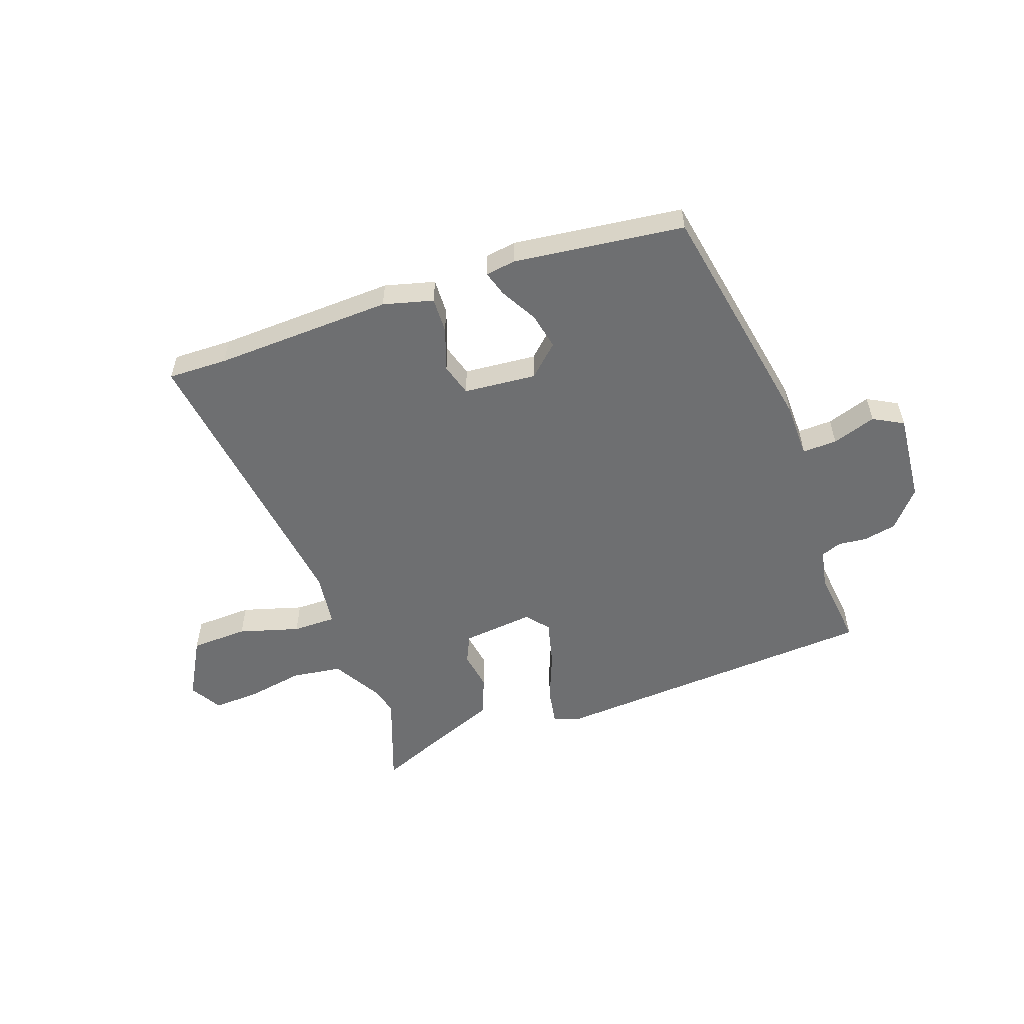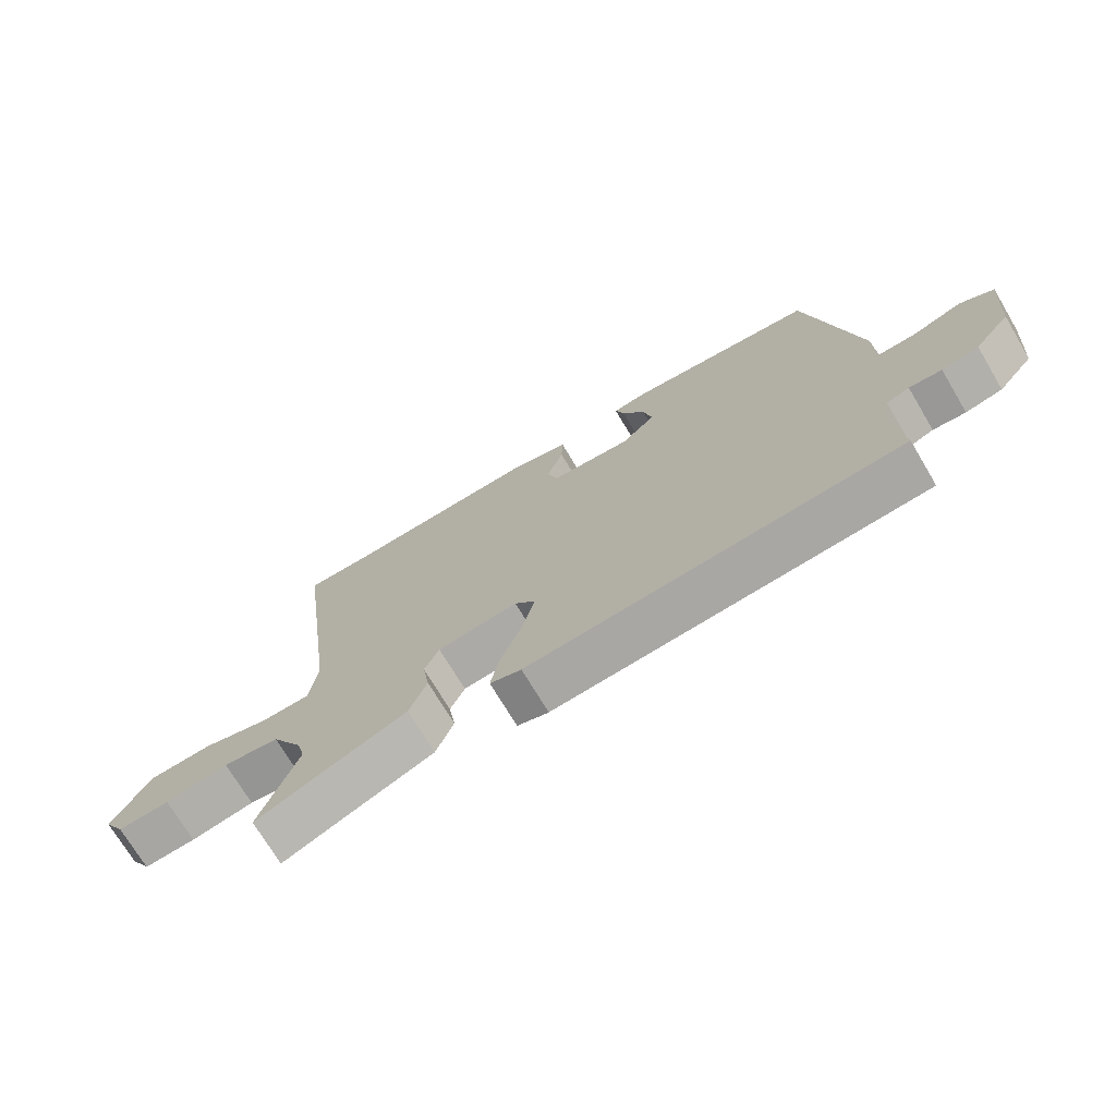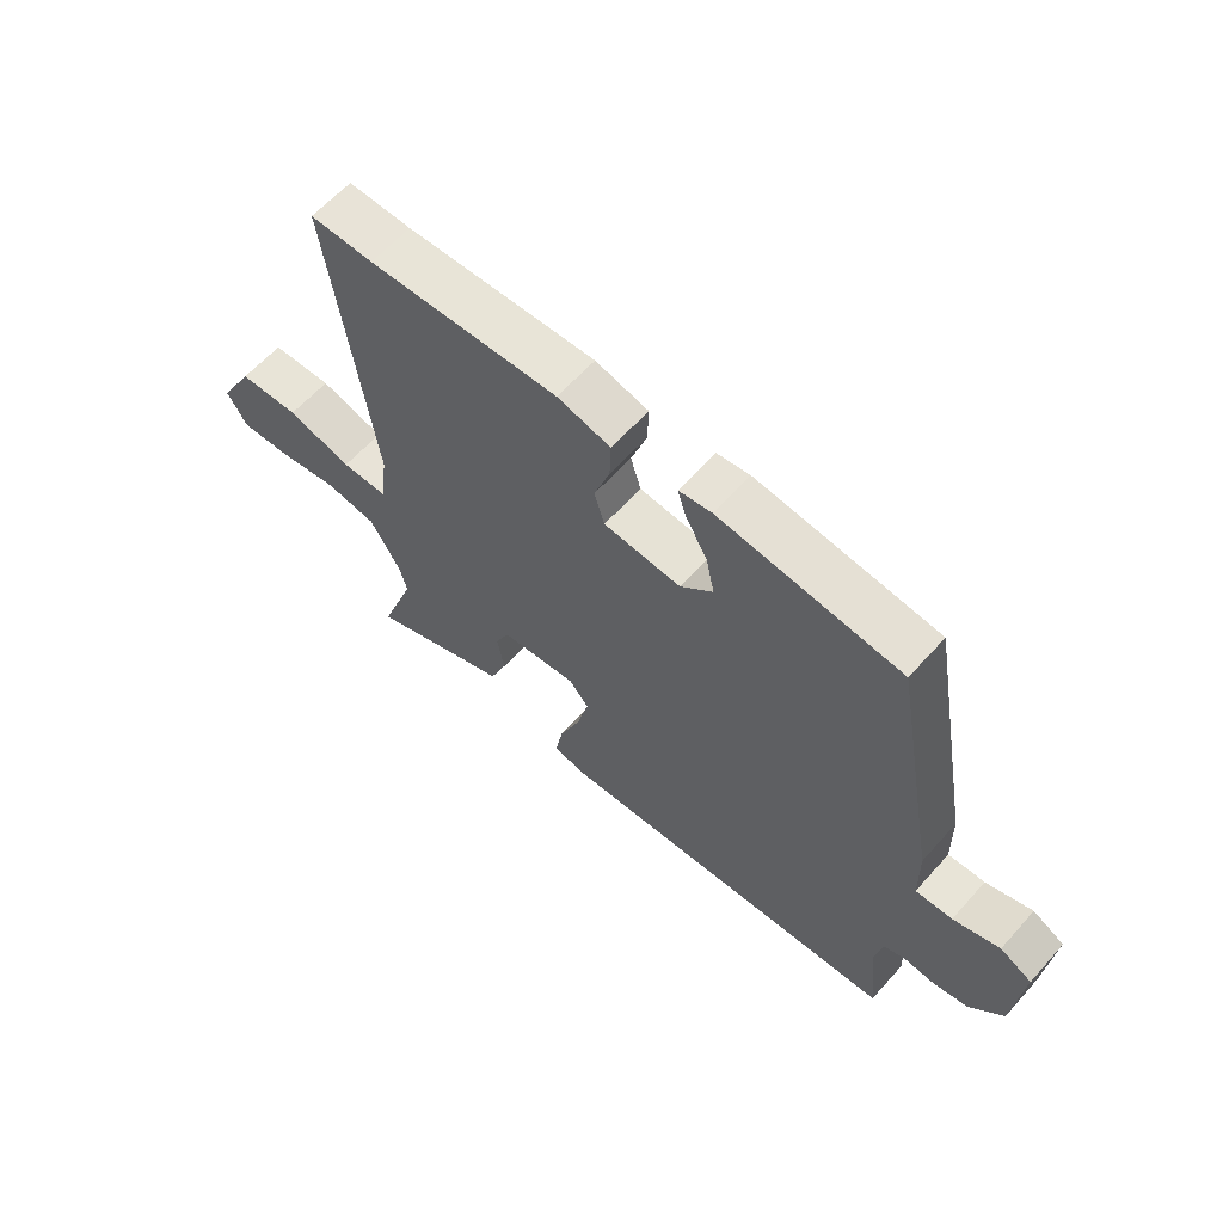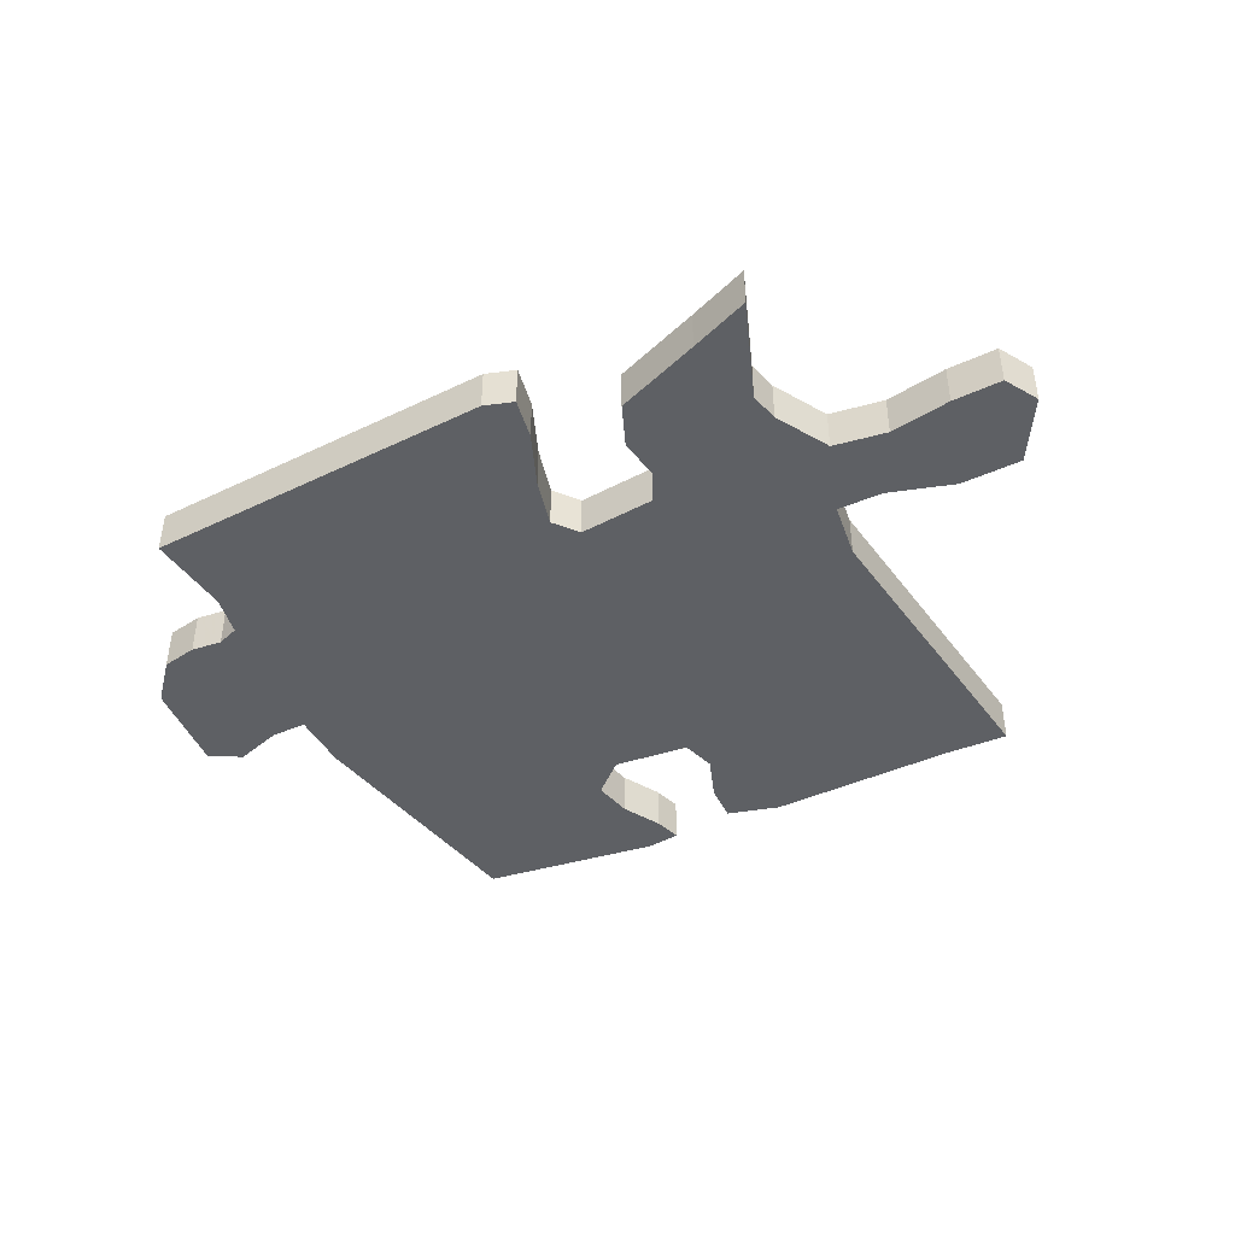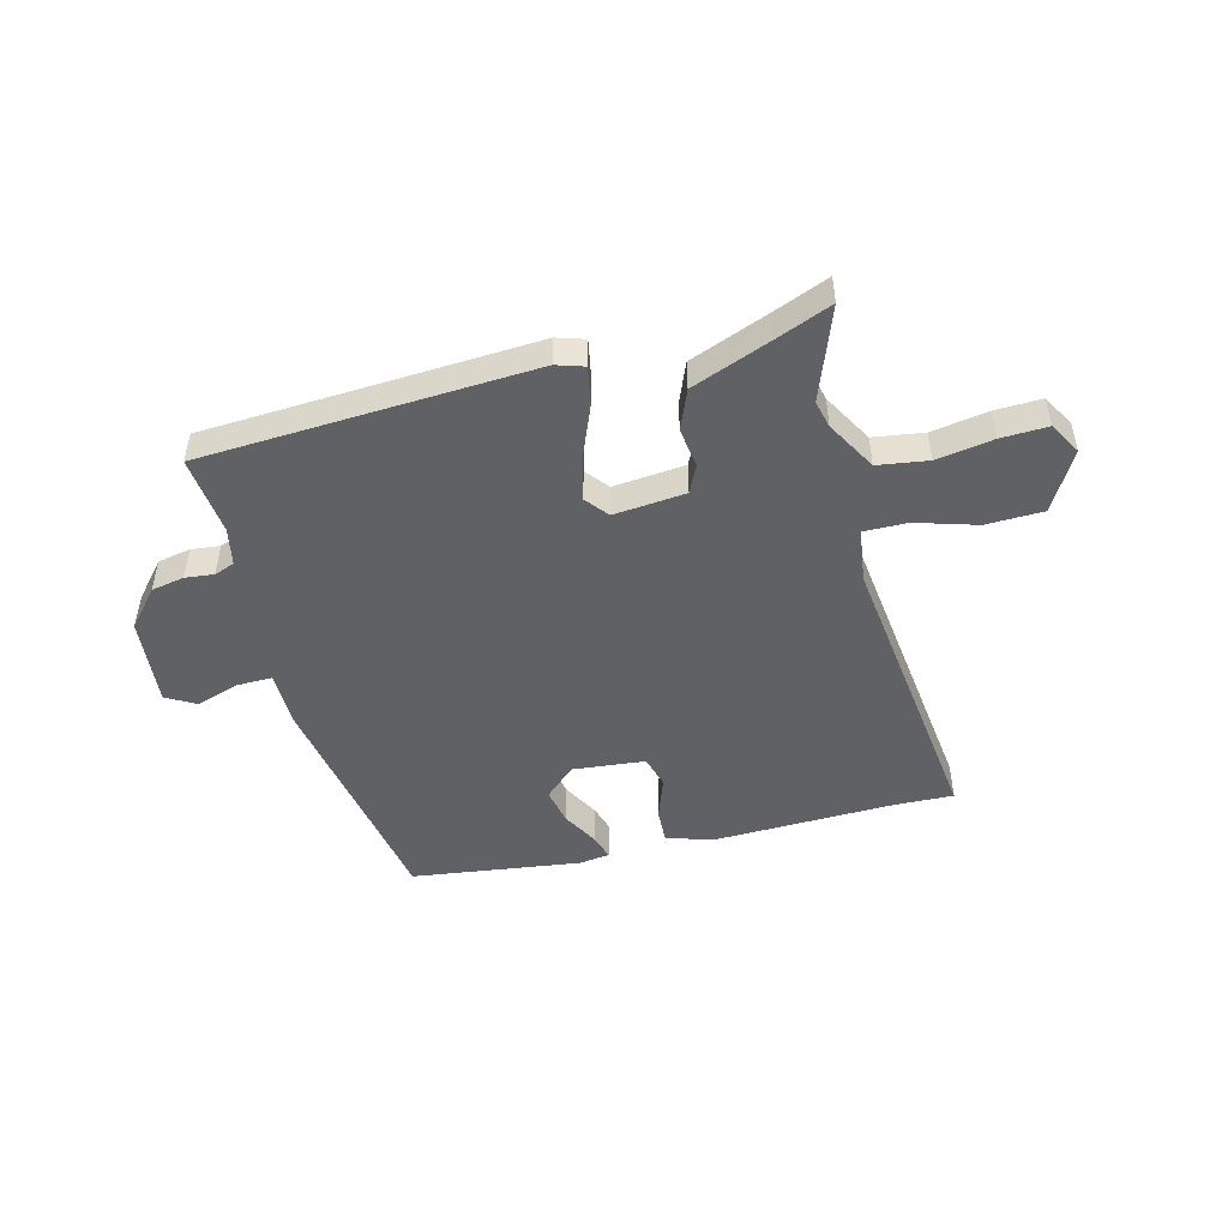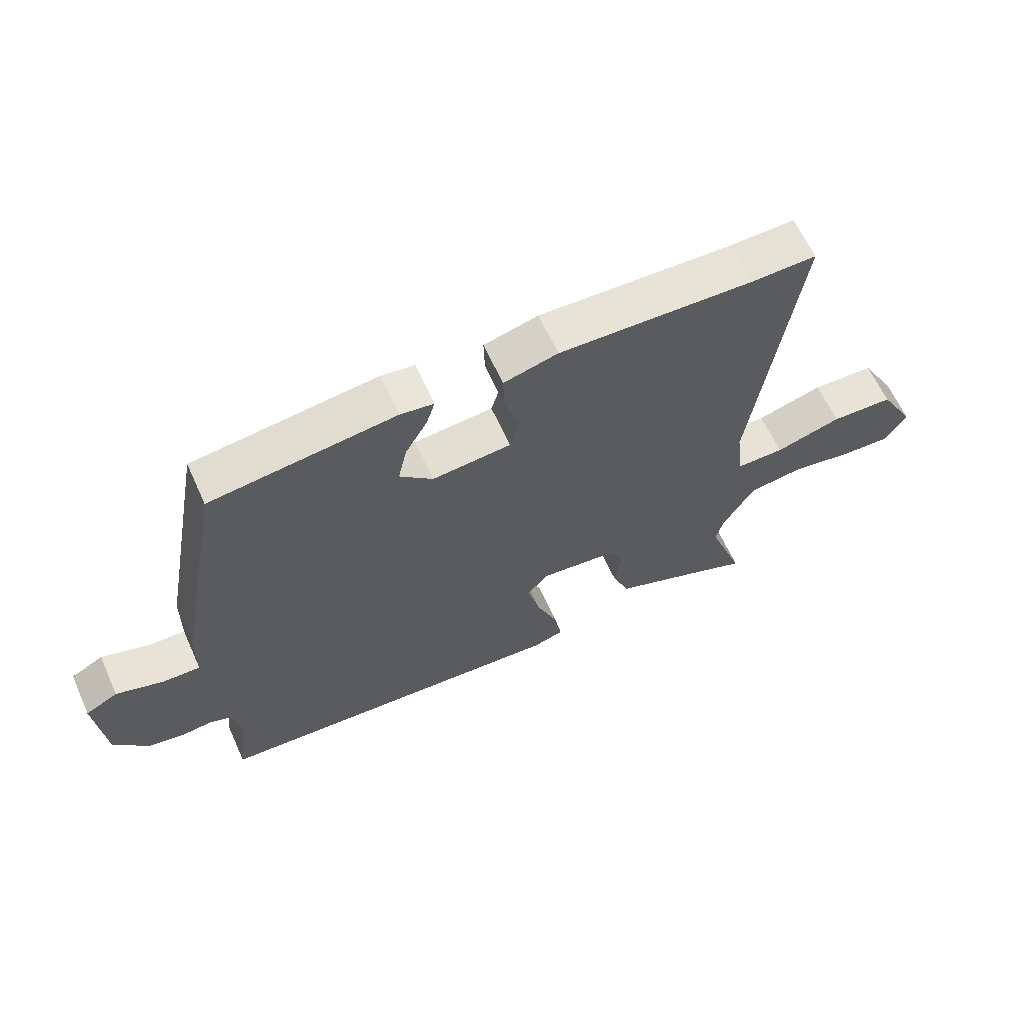
<metadata>
{"format":"obj","ext":"obj","renderer":"f3d","projection":"perspective","resolution":1024,"background":"white","views":[{"elev":-54.6,"azim":19.4,"up":"+Y"},{"elev":-72.4,"azim":30.8,"up":"+Z"},{"elev":61.7,"azim":41.7,"up":"+Z"},{"elev":-43.0,"azim":-154.1,"up":"+Y"},{"elev":-48.4,"azim":-166.3,"up":"+Y"},{"elev":63.4,"azim":155.6,"up":"+Z"}]}
</metadata>
<code>
v -0.516 0.07 -0.545
v -0.457 0.07 -0.38
v -0.469 0.07 -0.332
v -0.52 0.07 -0.244
v -0.609 0.07 -0.232
v -0.709 0.07 -0.25
v -0.791 0.07 -0.254
v -0.824 0.07 -0.198
v -0.766 0.07 -0.093
v -0.665 0.07 -0.089
v -0.558 0.07 -0.12
v -0.481 0.07 -0.12
v -0.469 0.07 -0.024
v -0.54 0.07 0.501
v -0.435 0.07 0.499
v -0.12 0.07 0.512
v -0.032 0.07 0.489
v -0.034 0.07 0.426
v -0.06 0.07 0.35
v -0.043 0.07 0.293
v 0.085 0.07 0.282
v 0.139 0.07 0.333
v 0.125 0.07 0.398
v 0.089 0.07 0.462
v 0.075 0.07 0.507
v 0.129 0.07 0.515
v 0.429 0.07 0.479
v 0.507 0.07 0.057
v 0.509 0.07 -0.042
v 0.57 0.07 -0.04
v 0.647 0.07 -0.014
v 0.7 0.07 -0.043
v 0.686 0.07 -0.202
v 0.63 0.07 -0.268
v 0.572 0.07 -0.28
v 0.521 0.07 -0.275
v 0.485 0.07 -0.289
v 0.472 0.07 -0.357
v 0.488 0.07 -0.497
v -0.097 0.07 -0.537
v -0.146 0.07 -0.522
v -0.134 0.07 -0.454
v -0.099 0.07 -0.365
v -0.079 0.07 -0.284
v -0.112 0.07 -0.244
v -0.239 0.07 -0.258
v -0.262 0.07 -0.308
v -0.251 0.07 -0.377
v -0.279 0.07 -0.448
v -0.418 0.07 -0.504
v -0.516 0 -0.545
v -0.457 0 -0.38
v -0.469 0 -0.332
v -0.52 0 -0.244
v -0.609 0 -0.232
v -0.709 0 -0.25
v -0.791 0 -0.254
v -0.824 0 -0.198
v -0.766 0 -0.093
v -0.665 0 -0.089
v -0.558 0 -0.12
v -0.481 0 -0.12
v -0.469 0 -0.024
v -0.54 0 0.501
v -0.435 0 0.499
v -0.12 0 0.512
v -0.032 0 0.489
v -0.034 0 0.426
v -0.06 0 0.35
v -0.043 0 0.293
v 0.085 0 0.282
v 0.139 0 0.333
v 0.125 0 0.398
v 0.089 0 0.462
v 0.075 0 0.507
v 0.129 0 0.515
v 0.429 0 0.479
v 0.507 0 0.057
v 0.509 0 -0.042
v 0.57 0 -0.04
v 0.647 0 -0.014
v 0.7 0 -0.043
v 0.686 0 -0.202
v 0.63 0 -0.268
v 0.572 0 -0.28
v 0.521 0 -0.275
v 0.485 0 -0.289
v 0.472 0 -0.357
v 0.488 0 -0.497
v -0.097 0 -0.537
v -0.146 0 -0.522
v -0.134 0 -0.454
v -0.099 0 -0.365
v -0.079 0 -0.284
v -0.112 0 -0.244
v -0.239 0 -0.258
v -0.262 0 -0.308
v -0.251 0 -0.377
v -0.279 0 -0.448
v -0.418 0 -0.504
f 47 48 49 50
f 50 1 2
f 47 50 2
f 46 47 2
f 41 42 43
f 40 41 43
f 39 40 43
f 38 39 43
f 37 38 43 44
f 36 37 44 45
f 34 35 36
f 33 34 36
f 32 33 36
f 31 32 36
f 30 31 36
f 29 30 36 45
f 27 28 29
f 26 27 29
f 25 26 29
f 24 25 29
f 23 24 29
f 22 23 29
f 29 45 46
f 22 29 46
f 21 22 46
f 17 18 19
f 16 17 19
f 15 16 19
f 15 19 20
f 14 15 20
f 13 14 20
f 46 2 3
f 21 46 3
f 20 21 3
f 13 20 3
f 12 13 3
f 9 10 11
f 8 9 11
f 7 8 11
f 6 7 11
f 5 6 11
f 11 12 3 4
f 4 5 11
f 100 99 98 97
f 52 51 100
f 52 100 97
f 52 97 96
f 93 92 91
f 93 91 90
f 93 90 89
f 93 89 88
f 94 93 88 87
f 95 94 87 86
f 86 85 84
f 86 84 83
f 86 83 82
f 86 82 81
f 86 81 80
f 95 86 80 79
f 79 78 77
f 79 77 76
f 79 76 75
f 79 75 74
f 79 74 73
f 79 73 72
f 96 95 79
f 96 79 72
f 96 72 71
f 69 68 67
f 69 67 66
f 69 66 65
f 70 69 65
f 70 65 64
f 70 64 63
f 53 52 96
f 53 96 71
f 53 71 70
f 53 70 63
f 53 63 62
f 61 60 59
f 61 59 58
f 61 58 57
f 61 57 56
f 61 56 55
f 54 53 62 61
f 61 55 54
f 1 51 52 2
f 2 52 53 3
f 3 53 54 4
f 4 54 55 5
f 5 55 56 6
f 6 56 57 7
f 7 57 58 8
f 8 58 59 9
f 9 59 60 10
f 10 60 61 11
f 11 61 62 12
f 12 62 63 13
f 13 63 64 14
f 14 64 65 15
f 15 65 66 16
f 16 66 67 17
f 17 67 68 18
f 18 68 69 19
f 19 69 70 20
f 20 70 71 21
f 21 71 72 22
f 22 72 73 23
f 23 73 74 24
f 24 74 75 25
f 25 75 76 26
f 26 76 77 27
f 27 77 78 28
f 28 78 79 29
f 29 79 80 30
f 30 80 81 31
f 31 81 82 32
f 32 82 83 33
f 33 83 84 34
f 34 84 85 35
f 35 85 86 36
f 36 86 87 37
f 37 87 88 38
f 38 88 89 39
f 39 89 90 40
f 40 90 91 41
f 41 91 92 42
f 42 92 93 43
f 43 93 94 44
f 44 94 95 45
f 45 95 96 46
f 46 96 97 47
f 47 97 98 48
f 48 98 99 49
f 49 99 100 50
f 50 100 51 1

</code>
